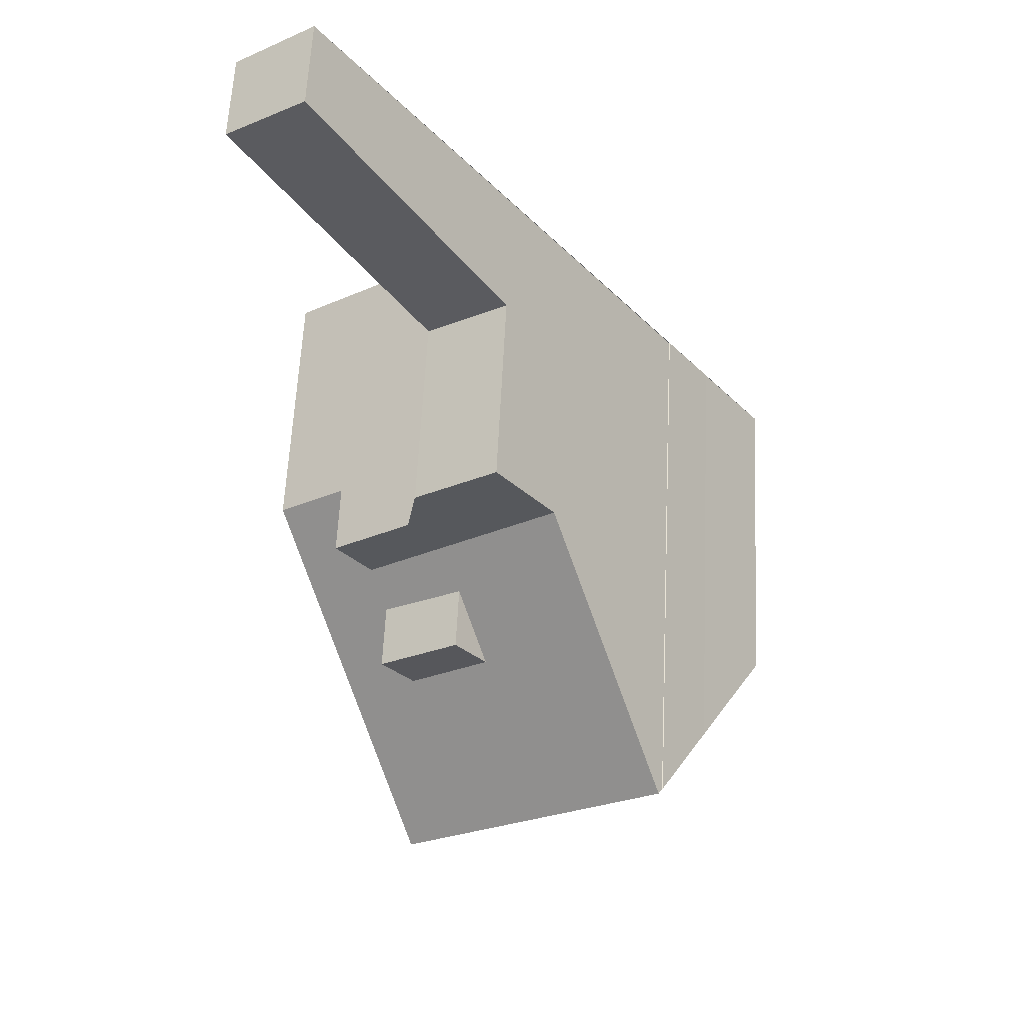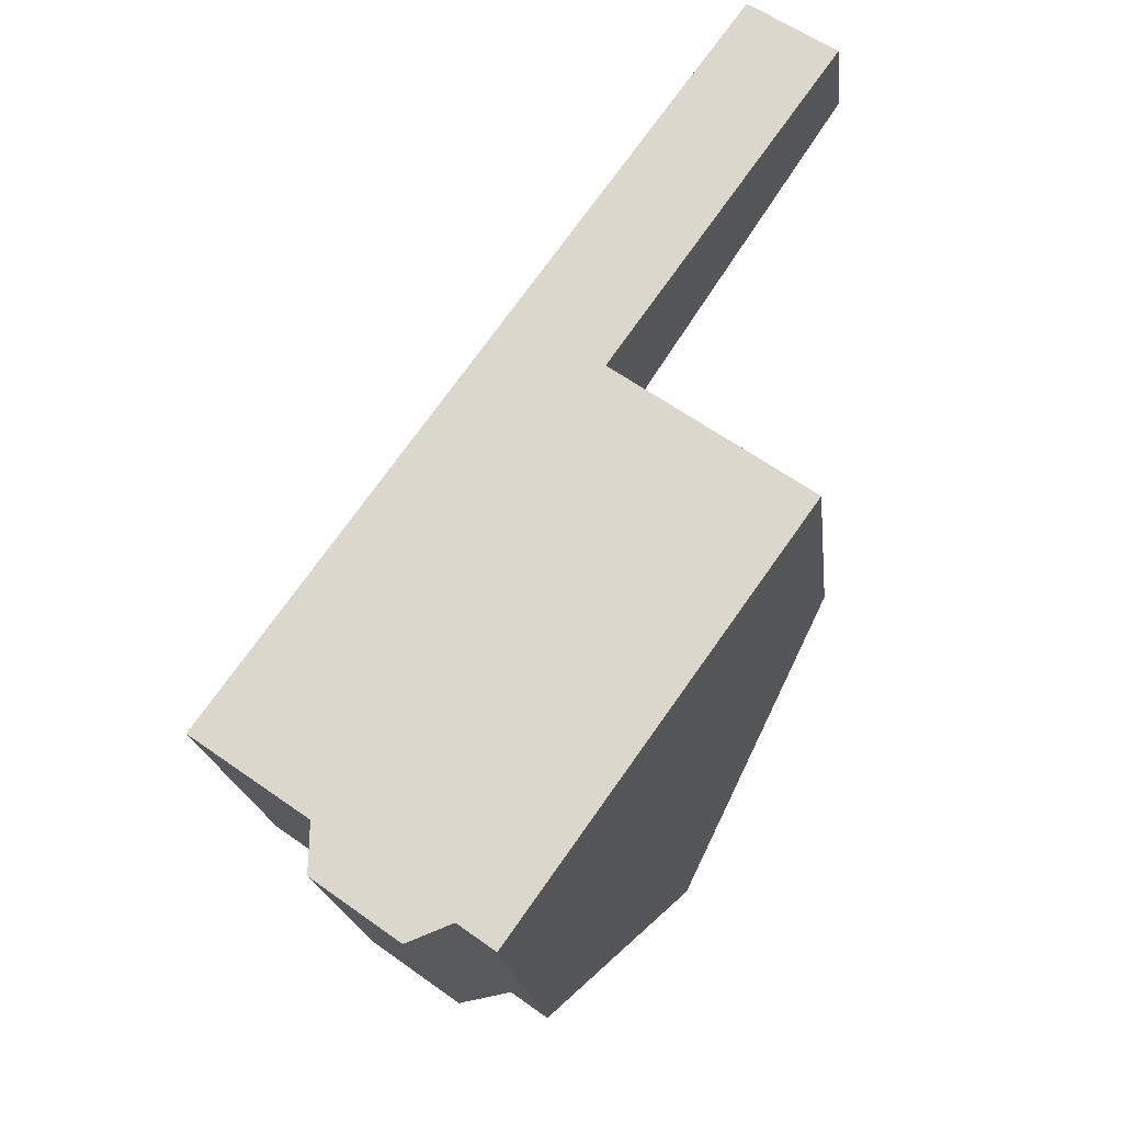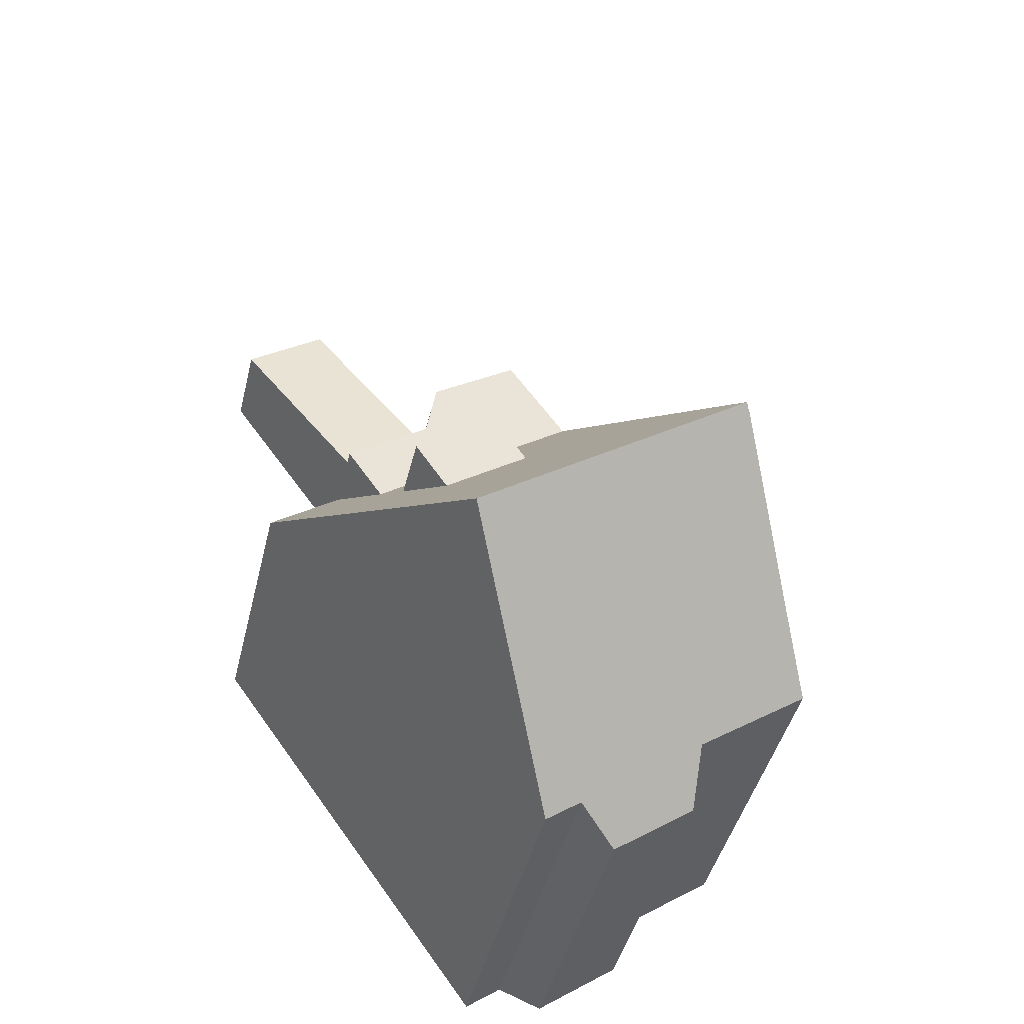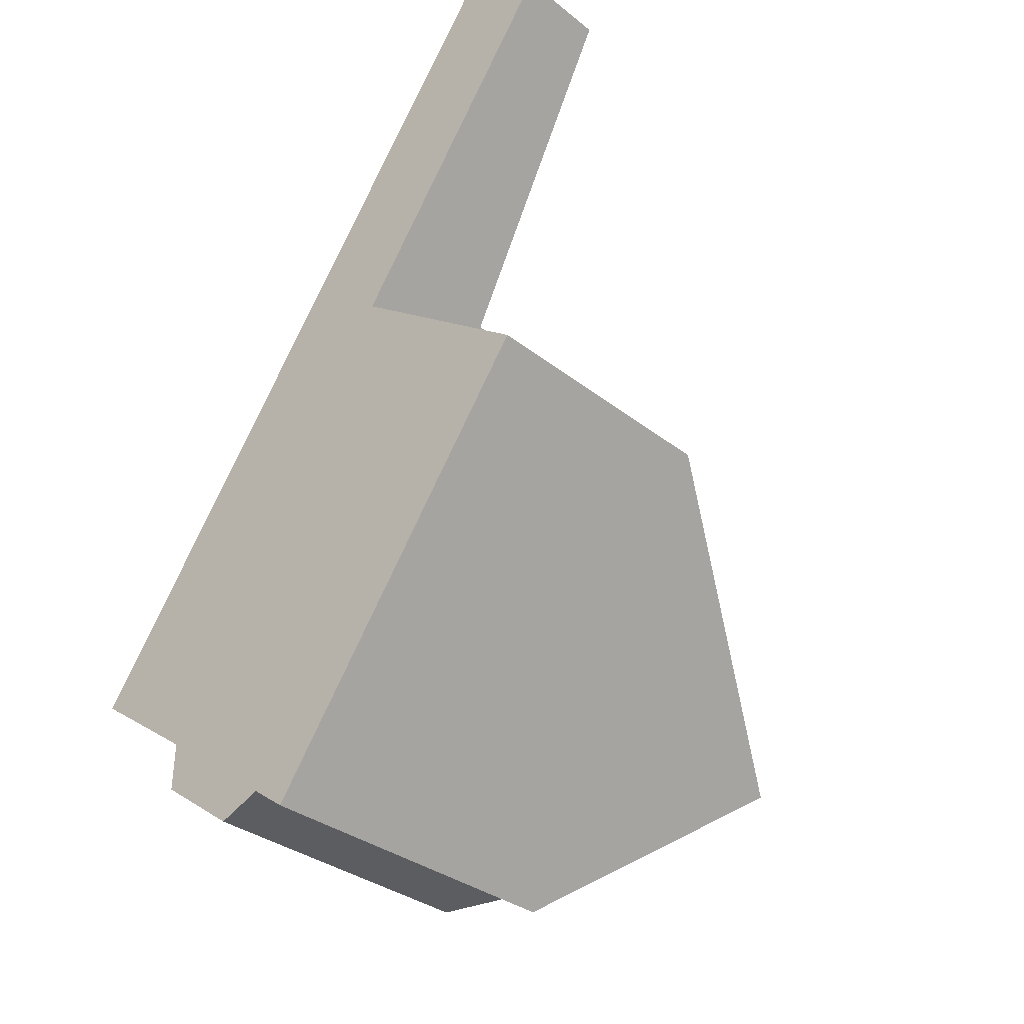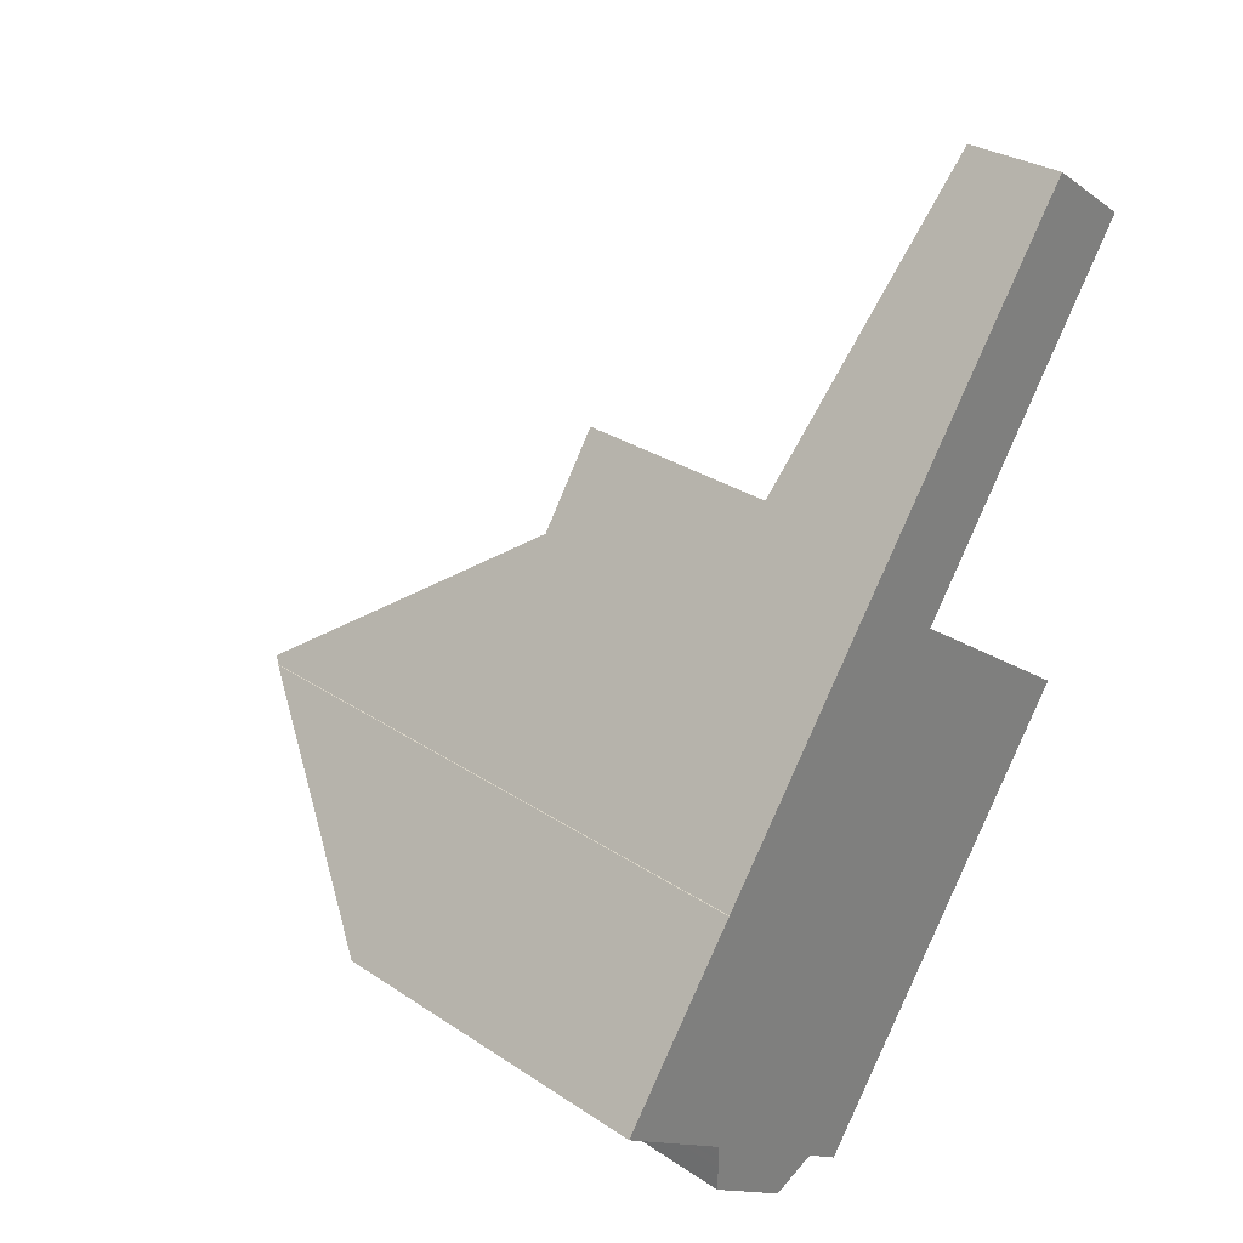
<metadata>
{"format":"obj","ext":"obj","renderer":"f3d","projection":"perspective","resolution":1024,"background":"white","views":[{"elev":60.9,"azim":2.8,"up":"+Y"},{"elev":-20.0,"azim":-173.4,"up":"+Y"},{"elev":-44.0,"azim":-13.4,"up":"+Y"},{"elev":-32.9,"azim":-137.4,"up":"+Y"},{"elev":30.2,"azim":133.8,"up":"+Y"}]}
</metadata>
<code>
v -889.1 -1350 10.51
v -889.1 -1350 10.5
v -888.2 -1351 8.761
v -888.2 -1351 8.767
v -886.9 -1353 6.321
v -889 -1355 6.325
v -889 -1356 5.498
v -890.5 -1357 5.485
v -891.3 -1356 6.299
v -892 -1357 6.291
v -897.1 -1350 4.948
v -897.7 -1341 1.702
v -896.2 -1340 1.747
v -893.7 -1347 6.258
v -889.2 -1350 10.65
v -894.2 -1354 10.63
v -891.1 -1356 6.069
v -889 -1355 6.051
v -887.8 -1352 7.892
v -892.8 -1356 7.893
v -889.2 -1353 7.892
v -888.4 -1354 6.324
v -890.6 -1351 10.64
v -887 -1353 6.321
v -887.8 -1352 7.892
v -889.2 -1350 10.65
v -894.2 -1354 10.63
v -889.2 -1350 10.65
v -895 -1345 2.253
v -893.5 -1344 2.299
v -891.5 -1347 6.218
v -895.8 -1349 4.948
v -894.1 -1346 4.032
v -892.6 -1345 4.072
v -894.9 -1345 2.257
v -892.6 -1345 2.486
v -894.1 -1346 2.441
v -892.9 -1348 6.23
v -893.7 -1349 6.237
v -895.2 -1350 6.249
v -895.2 -1350 6.249
v -892.6 -1345 6.263
v -894.1 -1346 6.277
v -895.8 -1349 6.276
v -891.5 -1347 6.218
v -896.4 -1351 6.26
v -892.7 -1350 8.09
v -894.2 -1351 8.09
v -895.5 -1352 8.09
v -890.5 -1348 8.09
v -894 -1346 6.275
v -892.9 -1348 6.23
v -891.9 -1349 8.09
v -890.6 -1351 10.64
v -894 -1346 4.035
v -897.6 -1341 1.706
v -894 -1346 2.444
v -892.6 -1345 6.263
v -890.5 -1348 8.09
v -891.5 -1347 6.219
v -889.2 -1350 10.65
v -892.6 -1345 4.071
v -892.6 -1345 2.485
v -893.5 -1344 2.298
v -891.5 -1347 6.219
v -896.2 -1340 1.746
v -892.1 -1346 6.243
v -892.1 -1346 6.243
v -893.5 -1347 6.255
v -895.8 -1349 6.274
v -897.1 -1350 5.018
v -895.8 -1349 5.018
v -893.6 -1353 10.63
v -896.5 -1349 5.018
v -895.9 -1350 6.255
v -894.9 -1351 8.09
v -893.6 -1353 10.63
v -892.2 -1355 7.893
v -891.4 -1356 6.298
v -896.5 -1349 4.948
v -894.1 -1354 10.63
v -896.4 -1351 6.26
v -897 -1350 5.018
v -895.4 -1352 8.09
v -894.1 -1354 10.63
v -892.7 -1356 7.893
v -891.9 -1357 6.292
v -897.1 -1350 4.948
v -889 -1355 6.153
v -891.2 -1356 6.19
v -888.7 -1354 6.934
v -891.7 -1356 6.908
v -892.2 -1356 6.904
v -892.3 -1356 6.904
v -887.3 -1353 6.947
v -887.3 -1353 6.947
v -896.2 -1340 1.748
v -896.2 -1340 1.749
v -897.7 -1341 1.709
v -897.6 -1341 1.712
v -892.6 -1345 2.485
v -892.6 -1345 2.486
v -892.6 -1345 6.263
v -892.6 -1345 6.263
v -894.1 -1346 6.277
v -894 -1346 6.275
v -894 -1346 2.444
v -894.1 -1346 2.441
v -891.9 -1346 6.236
v -891.9 -1346 6.236
v -896.4 -1349 5.268
v -896.9 -1350 5.254
v -897 -1350 5.253
v -895.7 -1349 5.286
v -893.3 -1347 6.248
v -895.7 -1349 6.269
v -891.6 -1347 6.225
v -891.6 -1347 6.224
v -895.3 -1349 5.93
v -896 -1350 5.93
v -896.6 -1350 5.93
v -896.6 -1350 5.93
v -893 -1348 6.236
v -895.3 -1349 6.256
v -892.5 -1348 6.963
v -895.6 -1351 6.885
v -896.1 -1351 6.872
v -896.1 -1351 6.871
v -893.3 -1349 6.943
v -894.8 -1350 6.904
v -893.3 -1349 8.133
v -894.8 -1350 8.134
v -891.1 -1347 7
v -891.1 -1347 6.999
v -894.1 -1348 6.255
v -894.3 -1348 6.262
v -893.3 -1349 8.133
v -893.7 -1349 6.237
v -893.8 -1348 6.243
v -891.4 -1352 10.64
v -892.7 -1350 8.09
v -893.3 -1349 6.943
v -892.7 -1350 8.09
v -894.3 -1348 6.263
v -893.3 -1349 6.943
v -893.3 -1349 8.133
v -891.4 -1352 10.64
v -890 -1354 7.892
v -889.5 -1354 6.928
v -889.1 -1355 6.154
v -889.1 -1355 6.052
v -889 -1355 5.919
v -895.9 -1350 5.93
v -895.8 -1350 6.254
v -893.5 -1353 10.63
v -895.4 -1351 6.888
v -894.8 -1351 8.09
v -896.4 -1349 5.018
v -896.3 -1349 5.27
v -893.5 -1353 10.63
v -892.1 -1355 7.893
v -891.6 -1356 6.909
v -891.3 -1356 6.299
v -896.4 -1349 4.948
v -890.9 -1352 9.552
v -893 -1354 9.588
v -890.1 -1352 9.539
v -893.1 -1354 9.59
v -893.6 -1354 9.599
v -893.7 -1354 9.6
v -888.6 -1351 9.513
v -888.6 -1351 9.514
v -895.8 -1349 5.018
v -895.7 -1349 5.286
v -894.8 -1350 6.904
v -894.8 -1350 8.134
v -895.2 -1350 6.249
v -894.8 -1350 6.904
v -892.9 -1353 10.63
v -892.9 -1353 10.63
v -892.4 -1354 9.578
v -891.5 -1355 7.893
v -891 -1355 6.915
v -894.2 -1351 8.09
v -894.2 -1351 8.09
v -890.6 -1356 6.18
v -895.8 -1349 4.948
v -895.3 -1349 5.93
v -895.7 -1349 6.269
v -895.8 -1349 6.274
v -895.3 -1349 6.256
v -895.8 -1349 6.276
v -894.8 -1350 8.134
v -890.6 -1356 6.065
v -890.3 -1356 5.487
v -889.1 -1350 10.5
v -889.1 -1350 10.51
v -889.1 -1350 -1.776e-15
v -889.1 -1350 -1.776e-15
v -888.6 -1351 9.513
v -889.1 -1350 10.5
v -889.1 -1350 -1.776e-15
v -888.6 -1351 1.776e-15
v -888.2 -1351 8.767
v -888.2 -1351 8.761
v -888.2 -1351 -1.776e-15
v -888.2 -1351 0
v -887.8 -1352 7.892
v -888.2 -1351 8.767
v -888.2 -1351 0
v -887.8 -1352 0
v -887 -1353 6.321
v -886.9 -1353 6.321
v -886.9 -1353 8.882e-16
v -887 -1353 0
v -889 -1355 6.153
v -889 -1355 6.325
v -889 -1355 -8.882e-16
v -889 -1355 0
v -890.3 -1356 5.487
v -889 -1356 5.498
v -889 -1356 0
v -890.3 -1356 0
v -891.1 -1356 6.069
v -890.5 -1357 5.485
v -890.5 -1357 0
v -891.1 -1356 0
v -891.3 -1356 6.299
v -891.3 -1356 6.299
v -891.3 -1356 0
v -891.3 -1356 0
v -892.3 -1356 6.904
v -892 -1357 6.291
v -892 -1357 0
v -892.3 -1356 0
v -897.1 -1350 4.948
v -897.1 -1350 4.948
v -897.1 -1350 0
v -897.1 -1350 0
v -897.6 -1341 1.706
v -897.7 -1341 1.702
v -897.7 -1341 0
v -897.6 -1341 -2.22e-16
v -896.2 -1340 1.749
v -896.2 -1340 1.747
v -896.2 -1340 2.22e-16
v -896.2 -1340 2.22e-16
v -894.1 -1346 6.277
v -893.7 -1347 6.258
v -893.7 -1347 0
v -894.1 -1346 0
v -889.1 -1350 10.51
v -889.2 -1350 10.65
v -889.2 -1350 0
v -889.1 -1350 -1.776e-15
v -891.2 -1356 6.19
v -891.1 -1356 6.069
v -891.1 -1356 0
v -891.2 -1356 0
v -889 -1355 5.919
v -889 -1355 6.051
v -889 -1355 0
v -889 -1355 0
v -887.3 -1353 6.947
v -887.8 -1352 7.892
v -887.8 -1352 0
v -887.3 -1353 -8.882e-16
v -893.7 -1354 9.6
v -892.8 -1356 7.893
v -892.8 -1356 -8.882e-16
v -893.7 -1354 0
v -889 -1355 6.325
v -888.4 -1354 6.324
v -888.4 -1354 0
v -889 -1355 -8.882e-16
v -888.4 -1354 6.324
v -887 -1353 6.321
v -887 -1353 0
v -888.4 -1354 0
v -895.5 -1352 8.09
v -894.2 -1354 10.63
v -894.2 -1354 0
v -895.5 -1352 0
v -897.7 -1341 1.709
v -895 -1345 2.253
v -895 -1345 0
v -897.7 -1341 0
v -892.6 -1345 2.486
v -893.5 -1344 2.299
v -893.5 -1344 0
v -892.6 -1345 0
v -891.1 -1347 7
v -891.5 -1347 6.218
v -891.5 -1347 0
v -891.1 -1347 8.882e-16
v -896.6 -1350 5.93
v -896.4 -1351 6.26
v -896.4 -1351 8.882e-16
v -896.6 -1350 -8.882e-16
v -896.1 -1351 6.871
v -895.5 -1352 8.09
v -895.5 -1352 0
v -896.1 -1351 8.882e-16
v -889.2 -1350 10.65
v -890.5 -1348 8.09
v -890.5 -1348 0
v -889.2 -1350 0
v -896.2 -1340 1.746
v -897.6 -1341 1.706
v -897.6 -1341 -2.22e-16
v -896.2 -1340 0
v -896.2 -1340 1.747
v -896.2 -1340 1.746
v -896.2 -1340 0
v -896.2 -1340 2.22e-16
v -891.9 -1346 6.236
v -892.1 -1346 6.243
v -892.1 -1346 0
v -891.9 -1346 0
v -897.1 -1350 4.948
v -897.1 -1350 5.018
v -897.1 -1350 0
v -897.1 -1350 0
v -891.9 -1357 6.292
v -891.4 -1356 6.298
v -891.4 -1356 8.882e-16
v -891.9 -1357 0
v -896.4 -1349 4.948
v -896.5 -1349 4.948
v -896.5 -1349 0
v -896.4 -1349 0
v -892 -1357 6.291
v -891.9 -1357 6.292
v -891.9 -1357 0
v -892 -1357 0
v -896.5 -1349 4.948
v -897.1 -1350 4.948
v -897.1 -1350 0
v -896.5 -1349 0
v -889 -1355 6.051
v -889 -1355 6.153
v -889 -1355 0
v -889 -1355 0
v -891.3 -1356 6.299
v -891.2 -1356 6.19
v -891.2 -1356 0
v -891.3 -1356 0
v -892.8 -1356 7.893
v -892.3 -1356 6.904
v -892.3 -1356 0
v -892.8 -1356 -8.882e-16
v -886.9 -1353 6.321
v -887.3 -1353 6.947
v -887.3 -1353 -8.882e-16
v -886.9 -1353 8.882e-16
v -893.5 -1344 2.299
v -896.2 -1340 1.749
v -896.2 -1340 2.22e-16
v -893.5 -1344 0
v -897.7 -1341 1.702
v -897.7 -1341 1.709
v -897.7 -1341 0
v -897.7 -1341 0
v -892.1 -1346 6.243
v -892.6 -1345 6.263
v -892.6 -1345 0
v -892.1 -1346 0
v -895 -1345 2.253
v -894.1 -1346 2.441
v -894.1 -1346 0
v -895 -1345 0
v -891.6 -1347 6.224
v -891.9 -1346 6.236
v -891.9 -1346 0
v -891.6 -1347 0
v -897.1 -1350 5.018
v -897 -1350 5.253
v -897 -1350 0
v -897.1 -1350 0
v -891.5 -1347 6.218
v -891.6 -1347 6.224
v -891.6 -1347 0
v -891.5 -1347 0
v -897 -1350 5.253
v -896.6 -1350 5.93
v -896.6 -1350 -8.882e-16
v -897 -1350 0
v -896.4 -1351 6.26
v -896.1 -1351 6.871
v -896.1 -1351 8.882e-16
v -896.4 -1351 8.882e-16
v -890.5 -1348 8.09
v -891.1 -1347 7
v -891.1 -1347 8.882e-16
v -890.5 -1348 0
v -893.7 -1347 6.258
v -894.3 -1348 6.263
v -894.3 -1348 -8.882e-16
v -893.7 -1347 0
v -889 -1356 5.498
v -889 -1355 5.919
v -889 -1355 0
v -889 -1356 0
v -891.4 -1356 6.298
v -891.3 -1356 6.299
v -891.3 -1356 0
v -891.4 -1356 8.882e-16
v -895.8 -1349 4.948
v -896.4 -1349 4.948
v -896.4 -1349 0
v -895.8 -1349 0
v -894.2 -1354 10.63
v -893.7 -1354 9.6
v -893.7 -1354 0
v -894.2 -1354 0
v -888.2 -1351 8.761
v -888.6 -1351 9.513
v -888.6 -1351 1.776e-15
v -888.2 -1351 -1.776e-15
v -894.3 -1348 6.263
v -895.8 -1349 6.276
v -895.8 -1349 0
v -894.3 -1348 -8.882e-16
v -890.5 -1357 5.485
v -890.3 -1356 5.487
v -890.3 -1356 0
v -890.5 -1357 0
v -889.1 -1350 0
v -889.1 -1350 0
v -888.2 -1351 0
v -888.2 -1351 0
v -886.9 -1353 0
v -889 -1355 0
v -889 -1356 0
v -890.5 -1357 0
v -891.3 -1356 0
v -892 -1357 0
v -897.1 -1350 0
v -893.7 -1347 0
v -897.7 -1341 0
v -896.2 -1340 0
f 195 8 17 194
f 169 81 73 168
f 93 86 78 92
f 96 25 19 95
f 172 26 15 1 2 171
f 91 21 25 96
f 167 23 26 172
f 51 43 33 55
f 97 64 35 100
f 117 65 38 123
f 129 47 131
f 130 48 132
f 88 80 74 83
f 55 33 37 57
f 119 41 124
f 84 76 77 85
f 127 82 75 126
f 134 60 45 133
f 62 34 42 58
f 100 35 29 99
f 139 123 38 39
f 63 36 34 62
f 59 50 28 61
f 125 52 60 134
f 58 51 55 62
f 62 55 57 63
f 61 54 53 59
f 98 30 64 97
f 118 31 65 117
f 104 68 67 103
f 144 14 105 106 69 136
f 103 67 69 106
f 112 83 74 111
f 70 44 32 72
f 159 111 74 158
f 156 126 75 154
f 168 73 155 166
f 162 92 78 161
f 160 77 76 157
f 113 71 83 112
f 128 46 82 127
f 170 16 81 169
f 94 20 86 93
f 83 71 11 88
f 85 27 49 84
f 194 17 90 186
f 163 79 92 162
f 93 87 10 94
f 92 79 87 93
f 95 5 24 96
f 96 24 22 91
f 97 66 13 98
f 99 12 56 100
f 100 56 66 97
f 101 64 30 102
f 107 35 64 101
f 108 29 35 107
f 158 74 80 164
f 109 67 68 110
f 121 112 111 120
f 153 120 111 159
f 122 113 112 121
f 136 69 115 135
f 115 69 67 109
f 116 70 72 114
f 117 109 110 118
f 120 75 82 121
f 154 75 120 153
f 121 82 46 122
f 135 115 123 139
f 123 115 109 117
f 124 116 114 119
f 157 76 126 156
f 127 84 49 128
f 126 76 84 127
f 133 50 59 134
f 134 59 53 125
f 190 136 135 189
f 189 135 139 191
f 142 125 53 143
f 192 144 136 190
f 138 52 125 142
f 165 140 23 167
f 148 21 91 149
f 143 53 54 147
f 150 89 18 151
f 149 91 22 6 89 150
f 191 139 39 40
f 151 18 152
f 177 154 153 188
f 185 157 156 178
f 174 159 158 173
f 178 156 154 177
f 181 166 155 180
f 183 162 161 182
f 179 160 157 185
f 186 90 9 163 162 183
f 173 158 164 187
f 188 153 159 174
f 182 161 166 181
f 167 21 148 165
f 166 161 78 168
f 169 86 20 170
f 168 78 86 169
f 171 3 4 19 25 172
f 172 25 21 167
f 175 145 146 176
f 177 138 142 178
f 180 140 165 181
f 182 148 149 183
f 185 143 147 179
f 183 149 150 186
f 181 165 148 182
f 193 137 141 184
f 186 150 151 194
f 194 151 152 7 195
f 197 198 199 196
f 201 202 203 200
f 205 206 207 204
f 209 210 211 208
f 213 214 215 212
f 217 218 219 216
f 221 222 223 220
f 225 226 227 224
f 229 230 231 228
f 233 234 235 232
f 237 238 239 236
f 241 242 243 240
f 245 246 247 244
f 249 250 251 248
f 253 254 255 252
f 257 258 259 256
f 261 262 263 260
f 265 266 267 264
f 269 270 271 268
f 273 274 275 272
f 277 278 279 276
f 281 282 283 280
f 285 286 287 284
f 289 290 291 288
f 293 294 295 292
f 297 298 299 296
f 301 302 303 300
f 305 306 307 304
f 309 310 311 308
f 313 314 315 312
f 317 318 319 316
f 321 322 323 320
f 325 326 327 324
f 329 330 331 328
f 333 334 335 332
f 337 338 339 336
f 341 342 343 340
f 345 346 347 344
f 349 350 351 348
f 353 354 355 352
f 357 358 359 356
f 361 362 363 360
f 365 366 367 364
f 369 370 371 368
f 373 374 375 372
f 377 378 379 376
f 381 382 383 380
f 385 386 387 384
f 389 390 391 388
f 393 394 395 392
f 397 398 399 396
f 401 402 403 400
f 405 406 407 404
f 409 410 411 408
f 413 414 415 412
f 417 418 419 416
f 421 422 423 420
f 425 426 427 424
f 429 430 431 432 433 434 435 436 437 438 439 440 441 428

</code>
